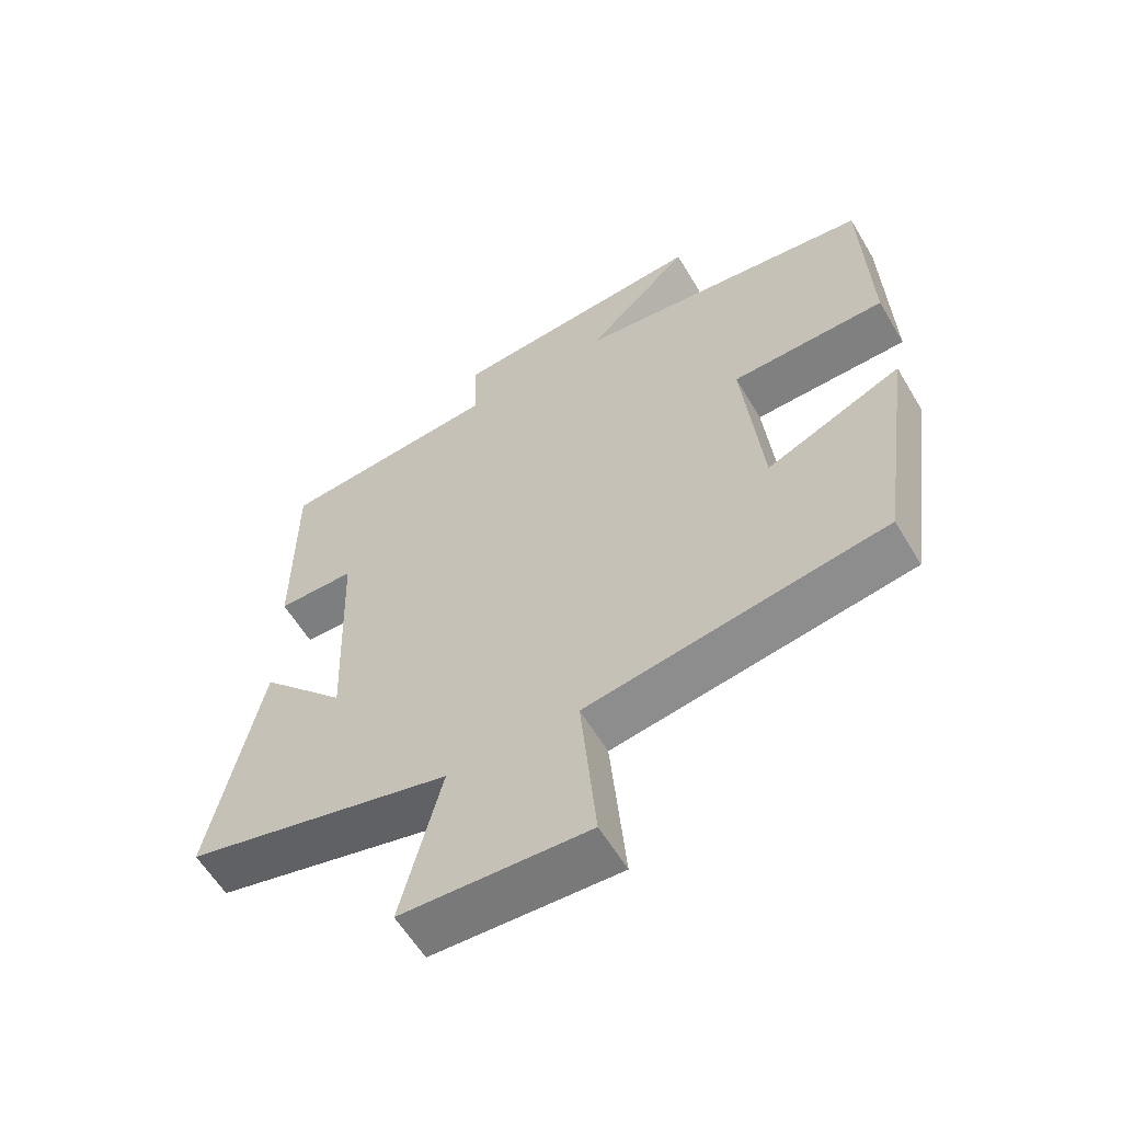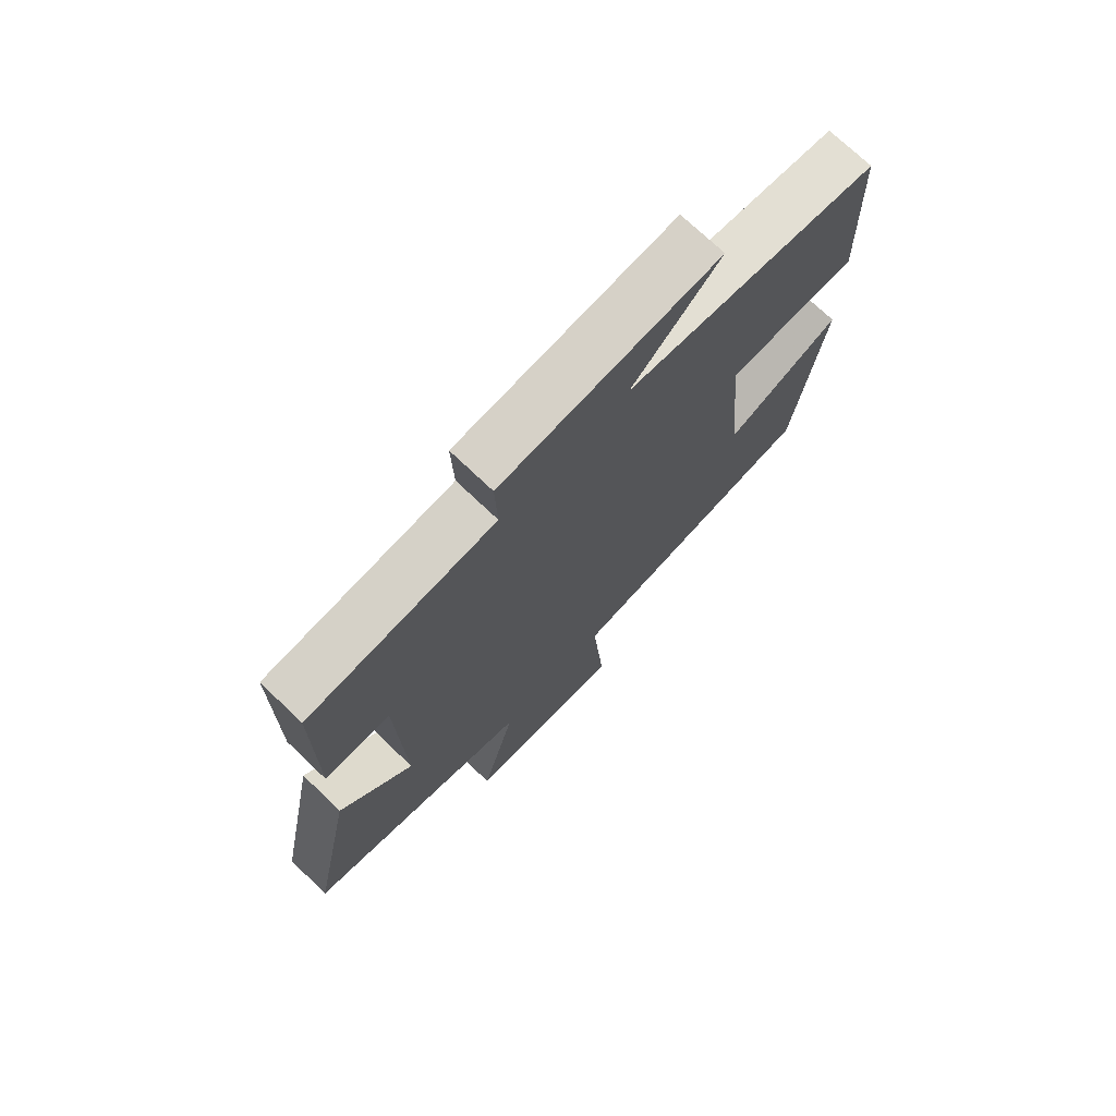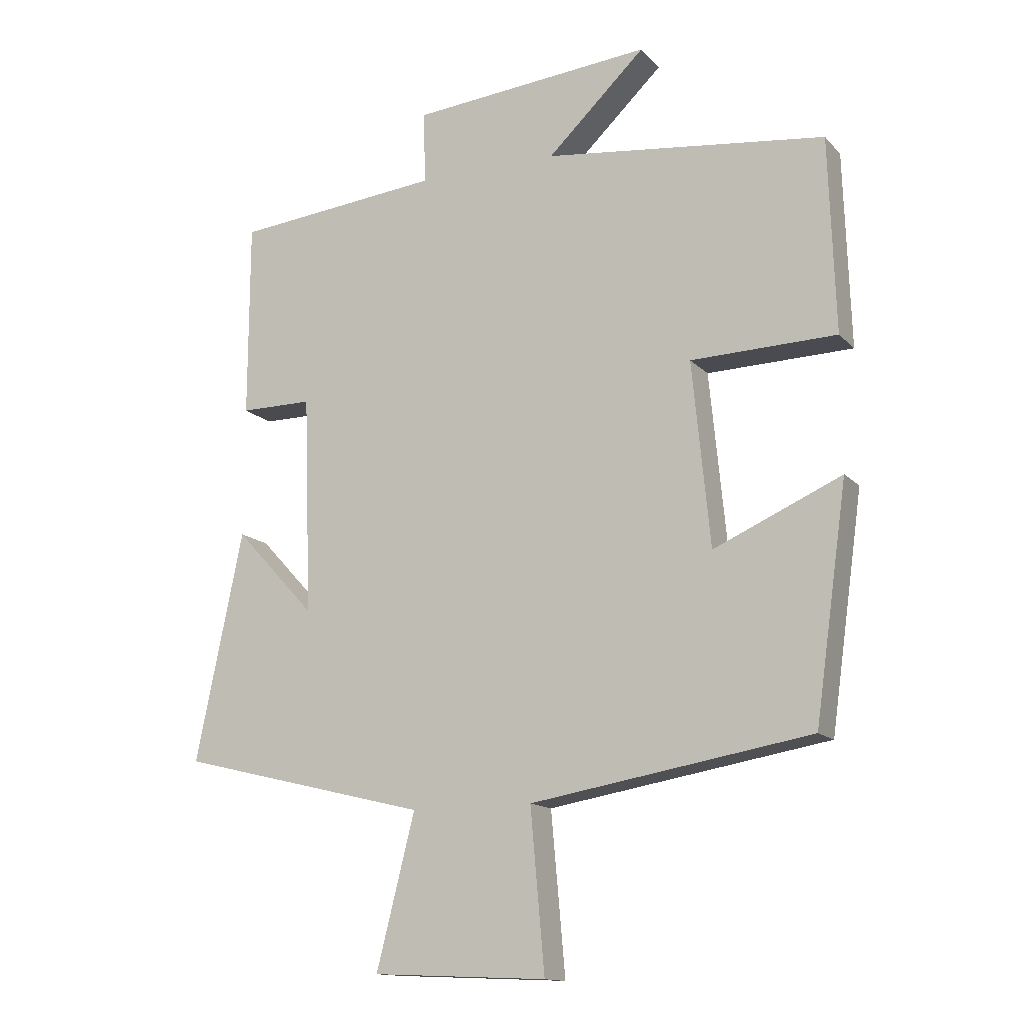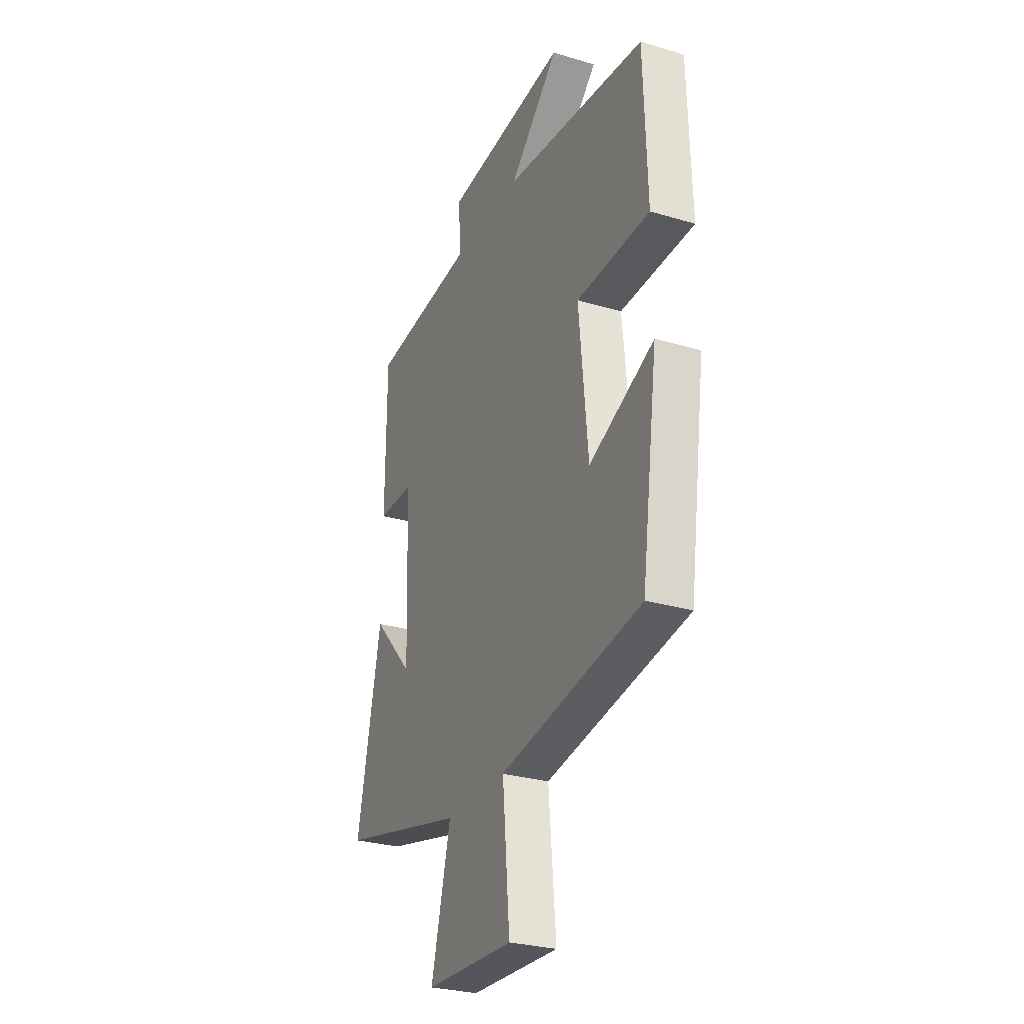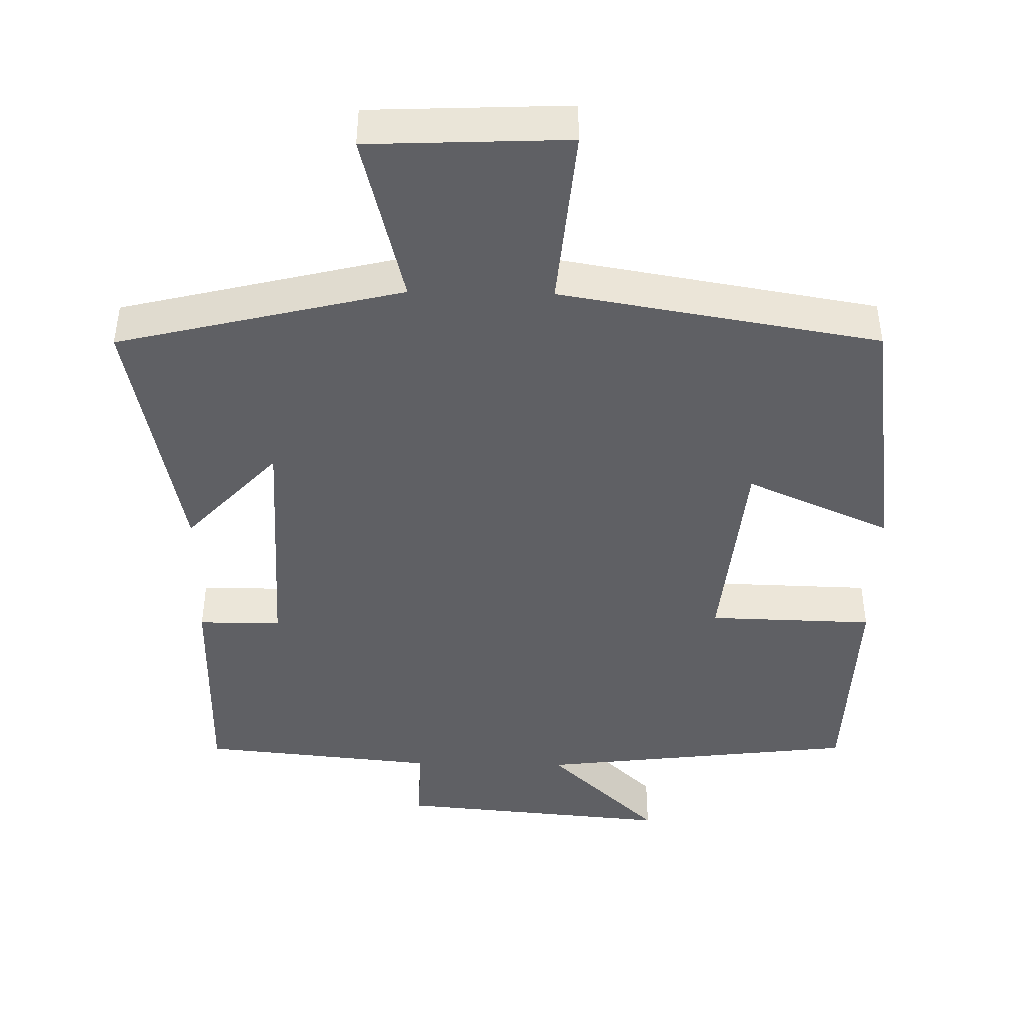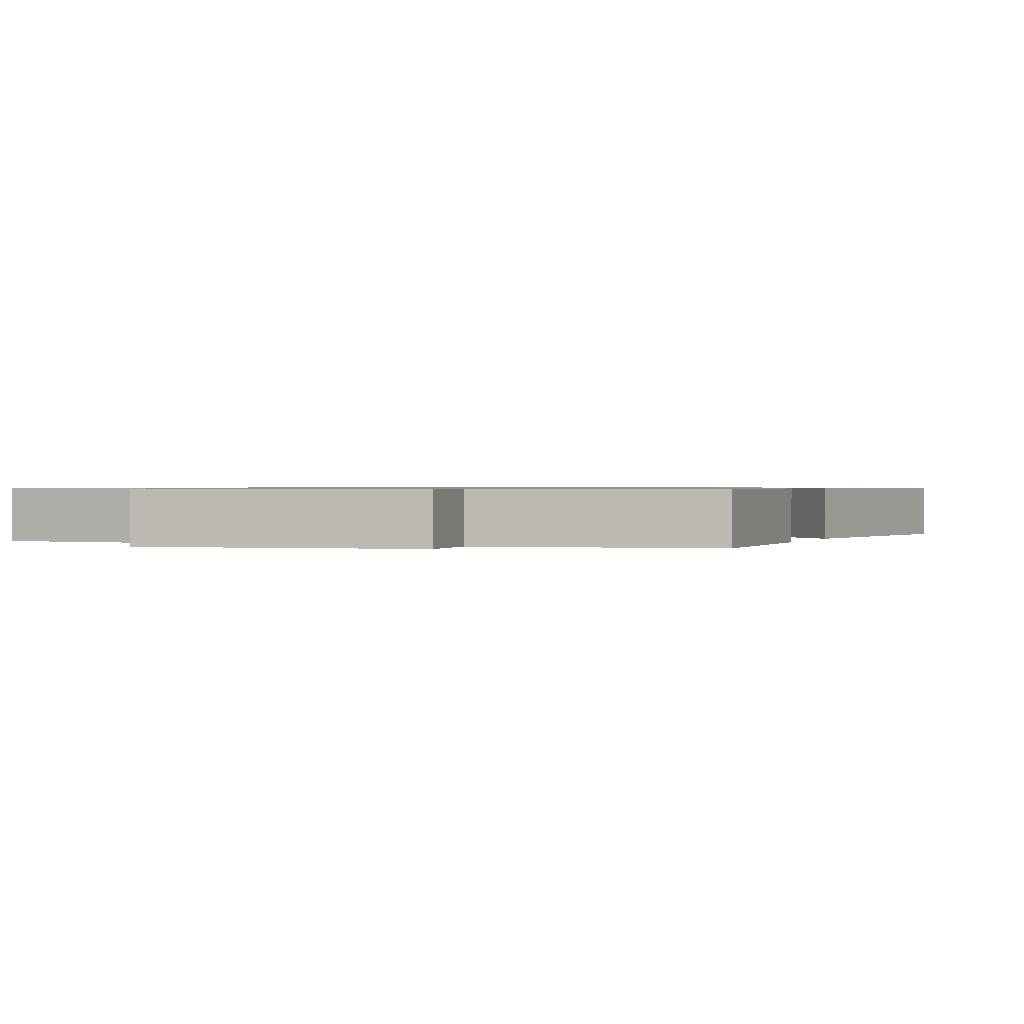
<metadata>
{"format":"obj","ext":"obj","renderer":"f3d","projection":"perspective","resolution":1024,"background":"white","views":[{"elev":-59.3,"azim":-149.4,"up":"+Z"},{"elev":72.9,"azim":133.7,"up":"+Z"},{"elev":-14.0,"azim":-153.7,"up":"+Z"},{"elev":-28.4,"azim":-114.2,"up":"+Z"},{"elev":-43.8,"azim":178.9,"up":"+Y"},{"elev":0.7,"azim":19.8,"up":"+Y"}]}
</metadata>
<code>
v 0.499 0.07 0.468
v 0.5 0.07 0.161
v 0.386 0.07 0.161
v 0.374 0.07 -0.181
v 0.5 0.07 -0.045
v 0.574 0.07 -0.404
v 0.182 0.07 -0.5
v 0.242 0.07 -0.738
v -0.032 0.07 -0.75
v -0.01 0.07 -0.5
v -0.449 0.07 -0.426
v -0.5 0.07 -0.064
v -0.3 0.07 -0.152
v -0.272 0.07 0.136
v -0.5 0.07 0.142
v -0.49 0.07 0.447
v -0.048 0.07 0.5
v -0.202 0.07 0.647
v 0.178 0.07 0.613
v 0.174 0.07 0.5
v 0.499 0 0.468
v 0.5 0 0.161
v 0.386 0 0.161
v 0.374 0 -0.181
v 0.5 0 -0.045
v 0.574 0 -0.404
v 0.182 0 -0.5
v 0.242 0 -0.738
v -0.032 0 -0.75
v -0.01 0 -0.5
v -0.449 0 -0.426
v -0.5 0 -0.064
v -0.3 0 -0.152
v -0.272 0 0.136
v -0.5 0 0.142
v -0.49 0 0.447
v -0.048 0 0.5
v -0.202 0 0.647
v 0.178 0 0.613
v 0.174 0 0.5
f 17 18 19 20
f 14 15 16 17
f 13 14 17 20
f 10 11 12 13
f 10 13 20 1
f 7 8 9 10
f 4 5 6 7
f 3 4 7 10
f 1 2 3
f 1 3 10
f 40 39 38 37
f 37 36 35 34
f 40 37 34 33
f 33 32 31 30
f 21 40 33 30
f 30 29 28 27
f 27 26 25 24
f 30 27 24 23
f 23 22 21
f 30 23 21
f 1 21 22 2
f 2 22 23 3
f 3 23 24 4
f 4 24 25 5
f 5 25 26 6
f 6 26 27 7
f 7 27 28 8
f 8 28 29 9
f 9 29 30 10
f 10 30 31 11
f 11 31 32 12
f 12 32 33 13
f 13 33 34 14
f 14 34 35 15
f 15 35 36 16
f 16 36 37 17
f 17 37 38 18
f 18 38 39 19
f 19 39 40 20
f 20 40 21 1

</code>
